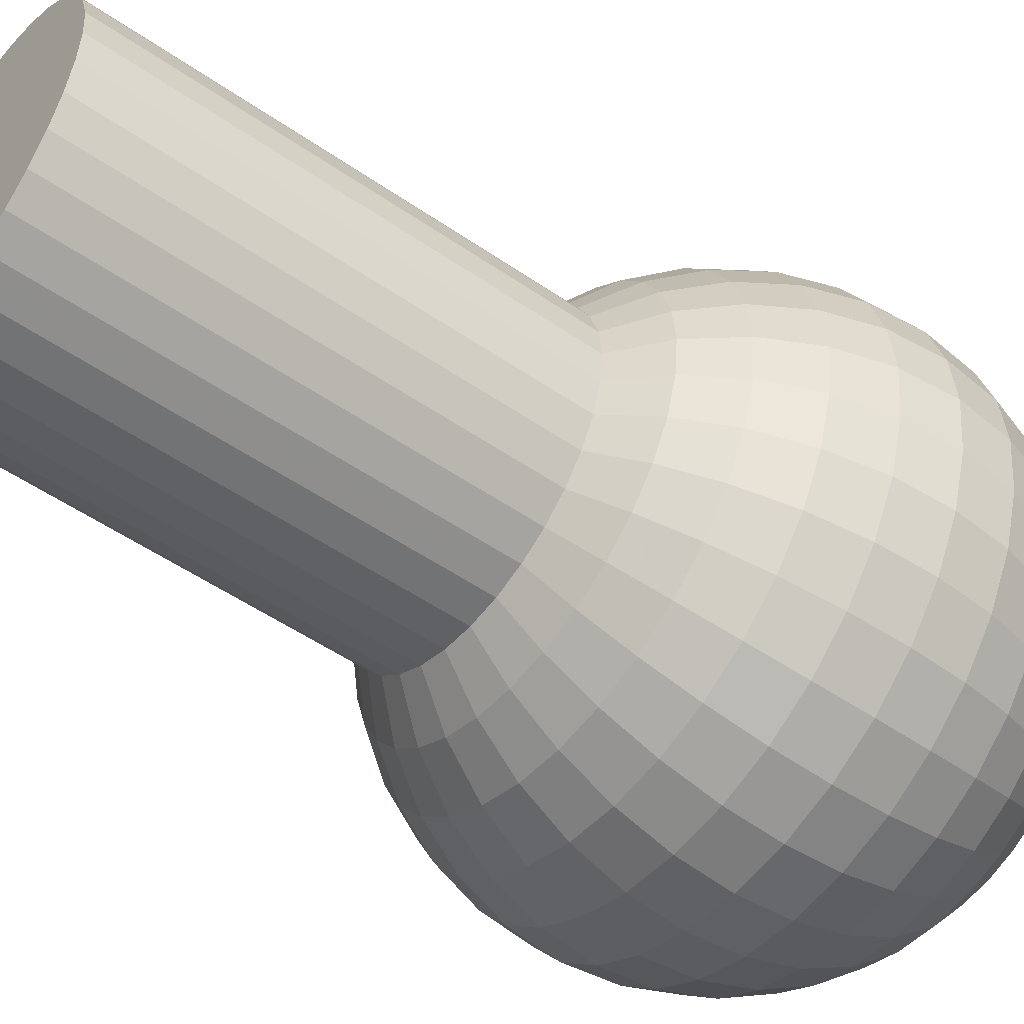
<metadata>
{"format":"obj","ext":"obj","renderer":"f3d","projection":"perspective","resolution":1024,"background":"white","views":[{"elev":-51.0,"azim":-127.1,"up":"+Z"}]}
</metadata>
<code>
v -0 0.02973 -0.1256
v -0 0.001607 -0.1599
v -0.03119 0.001607 -0.1568
v -0.02451 0.02973 -0.1232
v -0.06118 0.001607 -0.1477
v -0.04807 0.02973 -0.1161
v -0.08883 0.001607 -0.1329
v -0.06979 0.02973 -0.1044
v -0.1131 0.001607 -0.1131
v -0.08883 0.02973 -0.08883
v -0.1329 0.001607 -0.08883
v -0.1044 0.02973 -0.06979
v -0.1477 0.001607 -0.06118
v -0.1161 0.02973 -0.04807
v -0.1568 0.001607 -0.03119
v -0.1232 0.02973 -0.02451
v -0.1599 0.001607 0
v -0.1256 0.02973 0
v -0.1568 0.001607 0.03119
v -0.1232 0.02973 0.02451
v -0.1477 0.001607 0.06118
v -0.1161 0.02973 0.04807
v -0.1329 0.001607 0.08883
v -0.1044 0.02973 0.06979
v -0.1131 0.001607 0.1131
v -0.08883 0.02973 0.08883
v -0.08883 0.001607 0.1329
v -0.06979 0.02973 0.1044
v -0.06118 0.001607 0.1477
v -0.04807 0.02973 0.1161
v -0.03119 0.001607 0.1568
v -0.02451 0.02973 0.1232
v 0 0.001607 0.1599
v 0 0.02973 0.1256
v 0.03119 0.001607 0.1568
v 0.02451 0.02973 0.1232
v 0.06118 0.001607 0.1477
v 0.04807 0.02973 0.1161
v 0.08883 0.001607 0.1329
v 0.06979 0.02973 0.1044
v 0.1131 0.001607 0.1131
v 0.08883 0.02973 0.08883
v 0.1329 0.001607 0.08883
v 0.1044 0.02973 0.06979
v 0.1477 0.001607 0.06118
v 0.1161 0.02973 0.04807
v 0.1568 0.001607 0.03119
v 0.1232 0.02973 0.02451
v 0.1599 0.001607 -0
v 0.1256 0.02973 -0
v 0.1568 0.001607 -0.03119
v 0.1232 0.02973 -0.02451
v 0.1477 0.001607 -0.06118
v 0.1161 0.02973 -0.04807
v 0.1329 0.001607 -0.08883
v 0.1044 0.02973 -0.06979
v 0.1131 0.001607 -0.1131
v 0.08883 0.02973 -0.08883
v 0.08883 0.001607 -0.1329
v 0.06979 0.02973 -0.1044
v 0.06118 0.001607 -0.1477
v 0.04807 0.02973 -0.1161
v 0.03119 0.001607 -0.1568
v 0.02451 0.02973 -0.1232
v -0 -0.03266 -0.188
v -0.03668 -0.03266 -0.1844
v -0.07194 -0.03266 -0.1737
v -0.1044 -0.03266 -0.1563
v -0.1329 -0.03266 -0.1329
v -0.1563 -0.03266 -0.1044
v -0.1737 -0.03266 -0.07194
v -0.1844 -0.03266 -0.03668
v -0.188 -0.03266 0
v -0.1844 -0.03266 0.03668
v -0.1737 -0.03266 0.07195
v -0.1563 -0.03266 0.1044
v -0.1329 -0.03266 0.1329
v -0.1044 -0.03266 0.1563
v -0.07194 -0.03266 0.1737
v -0.03668 -0.03266 0.1844
v 0 -0.03266 0.188
v 0.03668 -0.03266 0.1844
v 0.07195 -0.03266 0.1737
v 0.1044 -0.03266 0.1563
v 0.1329 -0.03266 0.1329
v 0.1563 -0.03266 0.1044
v 0.1737 -0.03266 0.07194
v 0.1844 -0.03266 0.03668
v 0.188 -0.03266 -0
v 0.1844 -0.03266 -0.03668
v 0.1737 -0.03266 -0.07195
v 0.1563 -0.03266 -0.1044
v 0.1329 -0.03266 -0.1329
v 0.1044 -0.03266 -0.1563
v 0.07194 -0.03266 -0.1737
v 0.03668 -0.03266 -0.1844
v -0 -0.07175 -0.2089
v -0.04075 -0.07175 -0.2049
v -0.07994 -0.07175 -0.193
v -0.1161 -0.07175 -0.1737
v -0.1477 -0.07175 -0.1477
v -0.1737 -0.07175 -0.1161
v -0.193 -0.07175 -0.07994
v -0.2049 -0.07175 -0.04075
v -0.2089 -0.07175 0
v -0.2049 -0.07175 0.04075
v -0.193 -0.07175 0.07994
v -0.1737 -0.07175 0.1161
v -0.1477 -0.07175 0.1477
v -0.1161 -0.07175 0.1737
v -0.07994 -0.07175 0.193
v -0.04075 -0.07175 0.2049
v 0 -0.07175 0.2089
v 0.04075 -0.07175 0.2049
v 0.07994 -0.07175 0.193
v 0.1161 -0.07175 0.1737
v 0.1477 -0.07175 0.1477
v 0.1737 -0.07175 0.1161
v 0.193 -0.07175 0.07994
v 0.2049 -0.07175 0.04075
v 0.2089 -0.07175 -0
v 0.2049 -0.07175 -0.04075
v 0.193 -0.07175 -0.07994
v 0.1737 -0.07175 -0.1161
v 0.1477 -0.07175 -0.1477
v 0.1161 -0.07175 -0.1737
v 0.07994 -0.07175 -0.193
v 0.04075 -0.07175 -0.2049
v -0 -0.1142 -0.2218
v -0.04326 -0.1142 -0.2175
v -0.08487 -0.1142 -0.2049
v -0.1232 -0.1142 -0.1844
v -0.1568 -0.1142 -0.1568
v -0.1844 -0.1142 -0.1232
v -0.2049 -0.1142 -0.08487
v -0.2175 -0.1142 -0.04326
v -0.2218 -0.1142 0
v -0.2175 -0.1142 0.04326
v -0.2049 -0.1142 0.08487
v -0.1844 -0.1142 0.1232
v -0.1568 -0.1142 0.1568
v -0.1232 -0.1142 0.1844
v -0.08486 -0.1142 0.2049
v -0.04326 -0.1142 0.2175
v 0 -0.1142 0.2218
v 0.04326 -0.1142 0.2175
v 0.08487 -0.1142 0.2049
v 0.1232 -0.1142 0.1844
v 0.1568 -0.1142 0.1568
v 0.1844 -0.1142 0.1232
v 0.2049 -0.1142 0.08486
v 0.2175 -0.1142 0.04326
v 0.2218 -0.1142 -0
v 0.2175 -0.1142 -0.04326
v 0.2049 -0.1142 -0.08487
v 0.1844 -0.1142 -0.1232
v 0.1568 -0.1142 -0.1568
v 0.1232 -0.1142 -0.1844
v 0.08486 -0.1142 -0.2049
v 0.04326 -0.1142 -0.2175
v -0 -0.1583 -0.2261
v -0.04411 -0.1583 -0.2218
v -0.08653 -0.1583 -0.2089
v -0.1256 -0.1583 -0.188
v -0.1599 -0.1583 -0.1599
v -0.188 -0.1583 -0.1256
v -0.2089 -0.1583 -0.08653
v -0.2218 -0.1583 -0.04411
v -0.2261 -0.1583 0
v -0.2218 -0.1583 0.04411
v -0.2089 -0.1583 0.08653
v -0.188 -0.1583 0.1256
v -0.1599 -0.1583 0.1599
v -0.1256 -0.1583 0.188
v -0.08653 -0.1583 0.2089
v -0.04411 -0.1583 0.2218
v 0 -0.1583 0.2261
v 0.04411 -0.1583 0.2218
v 0.08653 -0.1583 0.2089
v 0.1256 -0.1583 0.188
v 0.1599 -0.1583 0.1599
v 0.188 -0.1583 0.1256
v 0.2089 -0.1583 0.08653
v 0.2218 -0.1583 0.04411
v 0.2261 -0.1583 -0
v 0.2218 -0.1583 -0.04411
v 0.2089 -0.1583 -0.08653
v 0.188 -0.1583 -0.1256
v 0.1599 -0.1583 -0.1599
v 0.1256 -0.1583 -0.188
v 0.08653 -0.1583 -0.2089
v 0.04411 -0.1583 -0.2218
v -0 -0.2024 -0.2218
v -0.04326 -0.2024 -0.2175
v -0.08487 -0.2024 -0.2049
v -0.1232 -0.2024 -0.1844
v -0.1568 -0.2024 -0.1568
v -0.1844 -0.2024 -0.1232
v -0.2049 -0.2024 -0.08487
v -0.2175 -0.2024 -0.04326
v -0.2218 -0.2024 0
v -0.2175 -0.2024 0.04326
v -0.2049 -0.2024 0.08487
v -0.1844 -0.2024 0.1232
v -0.1568 -0.2024 0.1568
v -0.1232 -0.2024 0.1844
v -0.08486 -0.2024 0.2049
v -0.04326 -0.2024 0.2175
v 0 -0.2024 0.2218
v 0.04326 -0.2024 0.2175
v 0.08487 -0.2024 0.2049
v 0.1232 -0.2024 0.1844
v 0.1568 -0.2024 0.1568
v 0.1844 -0.2024 0.1232
v 0.2049 -0.2024 0.08486
v 0.2175 -0.2024 0.04326
v 0.2218 -0.2024 -0
v 0.2175 -0.2024 -0.04326
v 0.2049 -0.2024 -0.08487
v 0.1844 -0.2024 -0.1232
v 0.1568 -0.2024 -0.1568
v 0.1232 -0.2024 -0.1844
v 0.08486 -0.2024 -0.2049
v 0.04326 -0.2024 -0.2175
v -0 -0.2448 -0.2089
v -0.04075 -0.2448 -0.2049
v -0.07994 -0.2448 -0.193
v -0.1161 -0.2448 -0.1737
v -0.1477 -0.2448 -0.1477
v -0.1737 -0.2448 -0.1161
v -0.193 -0.2448 -0.07994
v -0.2049 -0.2448 -0.04075
v -0.2089 -0.2448 0
v -0.2049 -0.2448 0.04075
v -0.193 -0.2448 0.07994
v -0.1737 -0.2448 0.1161
v -0.1477 -0.2448 0.1477
v -0.1161 -0.2448 0.1737
v -0.07994 -0.2448 0.193
v -0.04075 -0.2448 0.2049
v 0 -0.2448 0.2089
v 0.04075 -0.2448 0.2049
v 0.07994 -0.2448 0.193
v 0.1161 -0.2448 0.1737
v 0.1477 -0.2448 0.1477
v 0.1737 -0.2448 0.1161
v 0.193 -0.2448 0.07994
v 0.2049 -0.2448 0.04075
v 0.2089 -0.2448 -0
v 0.2049 -0.2448 -0.04075
v 0.193 -0.2448 -0.07994
v 0.1737 -0.2448 -0.1161
v 0.1477 -0.2448 -0.1477
v 0.1161 -0.2448 -0.1737
v 0.07994 -0.2448 -0.193
v 0.04075 -0.2448 -0.2049
v -0 -0.2839 -0.188
v -0.03668 -0.2839 -0.1844
v -0.07194 -0.2839 -0.1737
v -0.1044 -0.2839 -0.1563
v -0.1329 -0.2839 -0.1329
v -0.1563 -0.2839 -0.1044
v -0.1737 -0.2839 -0.07194
v -0.1844 -0.2839 -0.03668
v -0.188 -0.2839 0
v -0.1844 -0.2839 0.03668
v -0.1737 -0.2839 0.07195
v -0.1563 -0.2839 0.1044
v -0.1329 -0.2839 0.1329
v -0.1044 -0.2839 0.1563
v -0.07194 -0.2839 0.1737
v -0.03668 -0.2839 0.1844
v 0 -0.2839 0.188
v 0.03668 -0.2839 0.1844
v 0.07195 -0.2839 0.1737
v 0.1044 -0.2839 0.1563
v 0.1329 -0.2839 0.1329
v 0.1563 -0.2839 0.1044
v 0.1737 -0.2839 0.07194
v 0.1844 -0.2839 0.03668
v 0.188 -0.2839 -0
v 0.1844 -0.2839 -0.03668
v 0.1737 -0.2839 -0.07195
v 0.1563 -0.2839 -0.1044
v 0.1329 -0.2839 -0.1329
v 0.1044 -0.2839 -0.1563
v 0.07194 -0.2839 -0.1737
v 0.03668 -0.2839 -0.1844
v -0 -0.3182 -0.1599
v -0.03119 -0.3182 -0.1568
v -0.06118 -0.3182 -0.1477
v -0.08883 -0.3182 -0.1329
v -0.1131 -0.3182 -0.1131
v -0.1329 -0.3182 -0.08883
v -0.1477 -0.3182 -0.06118
v -0.1568 -0.3182 -0.03119
v -0.1599 -0.3182 0
v -0.1568 -0.3182 0.03119
v -0.1477 -0.3182 0.06118
v -0.1329 -0.3182 0.08883
v -0.1131 -0.3182 0.1131
v -0.08883 -0.3182 0.1329
v -0.06118 -0.3182 0.1477
v -0.03119 -0.3182 0.1568
v 0 -0.3182 0.1599
v 0.03119 -0.3182 0.1568
v 0.06118 -0.3182 0.1477
v 0.08883 -0.3182 0.1329
v 0.1131 -0.3182 0.1131
v 0.1329 -0.3182 0.08883
v 0.1477 -0.3182 0.06118
v 0.1568 -0.3182 0.03119
v 0.1599 -0.3182 -0
v 0.1568 -0.3182 -0.03119
v 0.1477 -0.3182 -0.06118
v 0.1329 -0.3182 -0.08883
v 0.1131 -0.3182 -0.1131
v 0.08883 -0.3182 -0.1329
v 0.06118 -0.3182 -0.1477
v 0.03119 -0.3182 -0.1568
v -0 -0.3463 -0.1256
v -0.02451 -0.3463 -0.1232
v -0.04807 -0.3463 -0.1161
v -0.06979 -0.3463 -0.1044
v -0.08883 -0.3463 -0.08883
v -0.1044 -0.3463 -0.06979
v -0.1161 -0.3463 -0.04807
v -0.1232 -0.3463 -0.02451
v -0.1256 -0.3463 0
v -0.1232 -0.3463 0.02451
v -0.1161 -0.3463 0.04807
v -0.1044 -0.3463 0.06979
v -0.08883 -0.3463 0.08883
v -0.06979 -0.3463 0.1044
v -0.04807 -0.3463 0.1161
v -0.02451 -0.3463 0.1232
v 0 -0.3463 0.1256
v 0.02451 -0.3463 0.1232
v 0.04807 -0.3463 0.1161
v 0.06979 -0.3463 0.1044
v 0.08883 -0.3463 0.08883
v 0.1044 -0.3463 0.06979
v 0.1161 -0.3463 0.04807
v 0.1232 -0.3463 0.02451
v 0.1256 -0.3463 -0
v 0.1232 -0.3463 -0.02451
v 0.1161 -0.3463 -0.04807
v 0.1044 -0.3463 -0.06979
v 0.08883 -0.3463 -0.08883
v 0.06979 -0.3463 -0.1044
v 0.04807 -0.3463 -0.1161
v 0.02451 -0.3463 -0.1232
v -0 -0.3672 -0.08653
v -0.01688 -0.3672 -0.08487
v -0.03311 -0.3672 -0.07994
v -0.04807 -0.3672 -0.07194
v -0.06118 -0.3672 -0.06118
v -0.07194 -0.3672 -0.04807
v -0.07994 -0.3672 -0.03311
v -0.08487 -0.3672 -0.01688
v -0.08653 -0.3672 0
v -0.08487 -0.3672 0.01688
v -0.07994 -0.3672 0.03311
v -0.07194 -0.3672 0.04807
v -0.06118 -0.3672 0.06118
v -0.04807 -0.3672 0.07194
v -0.03311 -0.3672 0.07994
v -0.01688 -0.3672 0.08487
v 0 -0.3672 0.08653
v 0.01688 -0.3672 0.08487
v 0.03311 -0.3672 0.07994
v 0.04807 -0.3672 0.07194
v 0.06118 -0.3672 0.06118
v 0.07194 -0.3672 0.04807
v 0.07994 -0.3672 0.03311
v 0.08487 -0.3672 0.01688
v 0.08653 -0.3672 -0
v 0.08486 -0.3672 -0.01688
v 0.07994 -0.3672 -0.03311
v 0.07194 -0.3672 -0.04807
v 0.06118 -0.3672 -0.06118
v 0.04807 -0.3672 -0.07194
v 0.03311 -0.3672 -0.07994
v 0.01688 -0.3672 -0.08487
v -0 -0.38 -0.04411
v -0.008606 -0.38 -0.04326
v -0.01688 -0.38 -0.04075
v -0.02451 -0.38 -0.03668
v -0.03119 -0.38 -0.03119
v -0.03668 -0.38 -0.02451
v -0.04075 -0.38 -0.01688
v -0.04326 -0.38 -0.008606
v -0.04411 -0.38 0
v -0.04326 -0.38 0.008606
v -0.04075 -0.38 0.01688
v -0.03668 -0.38 0.02451
v -0.03119 -0.38 0.03119
v -0.02451 -0.38 0.03668
v -0.01688 -0.38 0.04075
v -0.008606 -0.38 0.04326
v 0 -0.38 0.04411
v 0.008606 -0.38 0.04326
v 0.01688 -0.38 0.04075
v 0.02451 -0.38 0.03668
v 0.03119 -0.38 0.03119
v 0.03668 -0.38 0.02451
v 0.04075 -0.38 0.01688
v 0.04326 -0.38 0.008606
v 0.04411 -0.38 -0
v 0.04326 -0.38 -0.008606
v 0.04075 -0.38 -0.01688
v 0.03668 -0.38 -0.02451
v 0.03119 -0.38 -0.03119
v 0.02451 -0.38 -0.03668
v 0.01688 -0.38 -0.04075
v 0.008606 -0.38 -0.04326
v 0 -0.3844 -0
v -0.02451 0.3844 -0.1232
v -0 0.3844 -0.1256
v -0.04807 0.3844 -0.1161
v -0.06979 0.3844 -0.1044
v -0.08883 0.3844 -0.08883
v -0.1044 0.3844 -0.06979
v -0.1161 0.3844 -0.04807
v -0.1232 0.3844 -0.02451
v -0.1256 0.3844 0
v -0.1232 0.3844 0.02451
v -0.1161 0.3844 0.04807
v -0.1044 0.3844 0.06979
v -0.08883 0.3844 0.08883
v -0.06979 0.3844 0.1044
v -0.04807 0.3844 0.1161
v -0.02451 0.3844 0.1232
v 0 0.3844 0.1256
v 0.02451 0.3844 0.1232
v 0.04807 0.3844 0.1161
v 0.06979 0.3844 0.1044
v 0.08883 0.3844 0.08883
v 0.1044 0.3844 0.06979
v 0.1161 0.3844 0.04807
v 0.1232 0.3844 0.02451
v 0.1256 0.3844 -0
v 0.1232 0.3844 -0.02451
v 0.1161 0.3844 -0.04807
v 0.1044 0.3844 -0.06979
v 0.08883 0.3844 -0.08883
v 0.06979 0.3844 -0.1044
v 0.04807 0.3844 -0.1161
v 0.02451 0.3844 -0.1232
v 0 0.3844 0
f 1 2 3 4
f 4 3 5 6
f 6 5 7 8
f 8 7 9 10
f 10 9 11 12
f 12 11 13 14
f 14 13 15 16
f 16 15 17 18
f 18 17 19 20
f 20 19 21 22
f 22 21 23 24
f 24 23 25 26
f 26 25 27 28
f 28 27 29 30
f 30 29 31 32
f 32 31 33 34
f 34 33 35 36
f 36 35 37 38
f 38 37 39 40
f 40 39 41 42
f 42 41 43 44
f 44 43 45 46
f 46 45 47 48
f 48 47 49 50
f 50 49 51 52
f 52 51 53 54
f 54 53 55 56
f 56 55 57 58
f 58 57 59 60
f 60 59 61 62
f 62 61 63 64
f 64 63 2 1
f 2 65 66 3
f 3 66 67 5
f 5 67 68 7
f 7 68 69 9
f 9 69 70 11
f 11 70 71 13
f 13 71 72 15
f 15 72 73 17
f 17 73 74 19
f 19 74 75 21
f 21 75 76 23
f 23 76 77 25
f 25 77 78 27
f 27 78 79 29
f 29 79 80 31
f 31 80 81 33
f 33 81 82 35
f 35 82 83 37
f 37 83 84 39
f 39 84 85 41
f 41 85 86 43
f 43 86 87 45
f 45 87 88 47
f 47 88 89 49
f 49 89 90 51
f 51 90 91 53
f 53 91 92 55
f 55 92 93 57
f 57 93 94 59
f 59 94 95 61
f 61 95 96 63
f 63 96 65 2
f 65 97 98 66
f 66 98 99 67
f 67 99 100 68
f 68 100 101 69
f 69 101 102 70
f 70 102 103 71
f 71 103 104 72
f 72 104 105 73
f 73 105 106 74
f 74 106 107 75
f 75 107 108 76
f 76 108 109 77
f 77 109 110 78
f 78 110 111 79
f 79 111 112 80
f 80 112 113 81
f 81 113 114 82
f 82 114 115 83
f 83 115 116 84
f 84 116 117 85
f 85 117 118 86
f 86 118 119 87
f 87 119 120 88
f 88 120 121 89
f 89 121 122 90
f 90 122 123 91
f 91 123 124 92
f 92 124 125 93
f 93 125 126 94
f 94 126 127 95
f 95 127 128 96
f 96 128 97 65
f 97 129 130 98
f 98 130 131 99
f 99 131 132 100
f 100 132 133 101
f 101 133 134 102
f 102 134 135 103
f 103 135 136 104
f 104 136 137 105
f 105 137 138 106
f 106 138 139 107
f 107 139 140 108
f 108 140 141 109
f 109 141 142 110
f 110 142 143 111
f 111 143 144 112
f 112 144 145 113
f 113 145 146 114
f 114 146 147 115
f 115 147 148 116
f 116 148 149 117
f 117 149 150 118
f 118 150 151 119
f 119 151 152 120
f 120 152 153 121
f 121 153 154 122
f 122 154 155 123
f 123 155 156 124
f 124 156 157 125
f 125 157 158 126
f 126 158 159 127
f 127 159 160 128
f 128 160 129 97
f 129 161 162 130
f 130 162 163 131
f 131 163 164 132
f 132 164 165 133
f 133 165 166 134
f 134 166 167 135
f 135 167 168 136
f 136 168 169 137
f 137 169 170 138
f 138 170 171 139
f 139 171 172 140
f 140 172 173 141
f 141 173 174 142
f 142 174 175 143
f 143 175 176 144
f 144 176 177 145
f 145 177 178 146
f 146 178 179 147
f 147 179 180 148
f 148 180 181 149
f 149 181 182 150
f 150 182 183 151
f 151 183 184 152
f 152 184 185 153
f 153 185 186 154
f 154 186 187 155
f 155 187 188 156
f 156 188 189 157
f 157 189 190 158
f 158 190 191 159
f 159 191 192 160
f 160 192 161 129
f 161 193 194 162
f 162 194 195 163
f 163 195 196 164
f 164 196 197 165
f 165 197 198 166
f 166 198 199 167
f 167 199 200 168
f 168 200 201 169
f 169 201 202 170
f 170 202 203 171
f 171 203 204 172
f 172 204 205 173
f 173 205 206 174
f 174 206 207 175
f 175 207 208 176
f 176 208 209 177
f 177 209 210 178
f 178 210 211 179
f 179 211 212 180
f 180 212 213 181
f 181 213 214 182
f 182 214 215 183
f 183 215 216 184
f 184 216 217 185
f 185 217 218 186
f 186 218 219 187
f 187 219 220 188
f 188 220 221 189
f 189 221 222 190
f 190 222 223 191
f 191 223 224 192
f 192 224 193 161
f 193 225 226 194
f 194 226 227 195
f 195 227 228 196
f 196 228 229 197
f 197 229 230 198
f 198 230 231 199
f 199 231 232 200
f 200 232 233 201
f 201 233 234 202
f 202 234 235 203
f 203 235 236 204
f 204 236 237 205
f 205 237 238 206
f 206 238 239 207
f 207 239 240 208
f 208 240 241 209
f 209 241 242 210
f 210 242 243 211
f 211 243 244 212
f 212 244 245 213
f 213 245 246 214
f 214 246 247 215
f 215 247 248 216
f 216 248 249 217
f 217 249 250 218
f 218 250 251 219
f 219 251 252 220
f 220 252 253 221
f 221 253 254 222
f 222 254 255 223
f 223 255 256 224
f 224 256 225 193
f 225 257 258 226
f 226 258 259 227
f 227 259 260 228
f 228 260 261 229
f 229 261 262 230
f 230 262 263 231
f 231 263 264 232
f 232 264 265 233
f 233 265 266 234
f 234 266 267 235
f 235 267 268 236
f 236 268 269 237
f 237 269 270 238
f 238 270 271 239
f 239 271 272 240
f 240 272 273 241
f 241 273 274 242
f 242 274 275 243
f 243 275 276 244
f 244 276 277 245
f 245 277 278 246
f 246 278 279 247
f 247 279 280 248
f 248 280 281 249
f 249 281 282 250
f 250 282 283 251
f 251 283 284 252
f 252 284 285 253
f 253 285 286 254
f 254 286 287 255
f 255 287 288 256
f 256 288 257 225
f 257 289 290 258
f 258 290 291 259
f 259 291 292 260
f 260 292 293 261
f 261 293 294 262
f 262 294 295 263
f 263 295 296 264
f 264 296 297 265
f 265 297 298 266
f 266 298 299 267
f 267 299 300 268
f 268 300 301 269
f 269 301 302 270
f 270 302 303 271
f 271 303 304 272
f 272 304 305 273
f 273 305 306 274
f 274 306 307 275
f 275 307 308 276
f 276 308 309 277
f 277 309 310 278
f 278 310 311 279
f 279 311 312 280
f 280 312 313 281
f 281 313 314 282
f 282 314 315 283
f 283 315 316 284
f 284 316 317 285
f 285 317 318 286
f 286 318 319 287
f 287 319 320 288
f 288 320 289 257
f 289 321 322 290
f 290 322 323 291
f 291 323 324 292
f 292 324 325 293
f 293 325 326 294
f 294 326 327 295
f 295 327 328 296
f 296 328 329 297
f 297 329 330 298
f 298 330 331 299
f 299 331 332 300
f 300 332 333 301
f 301 333 334 302
f 302 334 335 303
f 303 335 336 304
f 304 336 337 305
f 305 337 338 306
f 306 338 339 307
f 307 339 340 308
f 308 340 341 309
f 309 341 342 310
f 310 342 343 311
f 311 343 344 312
f 312 344 345 313
f 313 345 346 314
f 314 346 347 315
f 315 347 348 316
f 316 348 349 317
f 317 349 350 318
f 318 350 351 319
f 319 351 352 320
f 320 352 321 289
f 321 353 354 322
f 322 354 355 323
f 323 355 356 324
f 324 356 357 325
f 325 357 358 326
f 326 358 359 327
f 327 359 360 328
f 328 360 361 329
f 329 361 362 330
f 330 362 363 331
f 331 363 364 332
f 332 364 365 333
f 333 365 366 334
f 334 366 367 335
f 335 367 368 336
f 336 368 369 337
f 337 369 370 338
f 338 370 371 339
f 339 371 372 340
f 340 372 373 341
f 341 373 374 342
f 342 374 375 343
f 343 375 376 344
f 344 376 377 345
f 345 377 378 346
f 346 378 379 347
f 347 379 380 348
f 348 380 381 349
f 349 381 382 350
f 350 382 383 351
f 351 383 384 352
f 352 384 353 321
f 353 385 386 354
f 354 386 387 355
f 355 387 388 356
f 356 388 389 357
f 357 389 390 358
f 358 390 391 359
f 359 391 392 360
f 360 392 393 361
f 361 393 394 362
f 362 394 395 363
f 363 395 396 364
f 364 396 397 365
f 365 397 398 366
f 366 398 399 367
f 367 399 400 368
f 368 400 401 369
f 369 401 402 370
f 370 402 403 371
f 371 403 404 372
f 372 404 405 373
f 373 405 406 374
f 374 406 407 375
f 375 407 408 376
f 376 408 409 377
f 377 409 410 378
f 378 410 411 379
f 379 411 412 380
f 380 412 413 381
f 381 413 414 382
f 382 414 415 383
f 383 415 416 384
f 384 416 385 353
f 417 386 385
f 417 387 386
f 417 388 387
f 417 389 388
f 417 390 389
f 417 391 390
f 417 392 391
f 417 393 392
f 417 394 393
f 417 395 394
f 417 396 395
f 417 397 396
f 417 398 397
f 417 399 398
f 417 400 399
f 417 401 400
f 417 402 401
f 417 403 402
f 417 404 403
f 417 405 404
f 417 406 405
f 417 407 406
f 417 408 407
f 417 409 408
f 417 410 409
f 417 411 410
f 417 412 411
f 417 413 412
f 417 414 413
f 417 415 414
f 417 416 415
f 417 385 416
f 1 4 418 419
f 4 6 420 418
f 6 8 421 420
f 8 10 422 421
f 10 12 423 422
f 12 14 424 423
f 14 16 425 424
f 16 18 426 425
f 18 20 427 426
f 20 22 428 427
f 22 24 429 428
f 24 26 430 429
f 26 28 431 430
f 28 30 432 431
f 30 32 433 432
f 32 34 434 433
f 34 36 435 434
f 36 38 436 435
f 38 40 437 436
f 40 42 438 437
f 42 44 439 438
f 44 46 440 439
f 46 48 441 440
f 48 50 442 441
f 50 52 443 442
f 52 54 444 443
f 54 56 445 444
f 56 58 446 445
f 58 60 447 446
f 60 62 448 447
f 62 64 449 448
f 64 1 419 449
f 419 418 450
f 418 420 450
f 420 421 450
f 421 422 450
f 422 423 450
f 423 424 450
f 424 425 450
f 425 426 450
f 426 427 450
f 427 428 450
f 428 429 450
f 429 430 450
f 430 431 450
f 431 432 450
f 432 433 450
f 433 434 450
f 434 435 450
f 435 436 450
f 436 437 450
f 437 438 450
f 438 439 450
f 439 440 450
f 440 441 450
f 441 442 450
f 442 443 450
f 443 444 450
f 444 445 450
f 445 446 450
f 446 447 450
f 447 448 450
f 448 449 450
f 449 419 450

</code>
